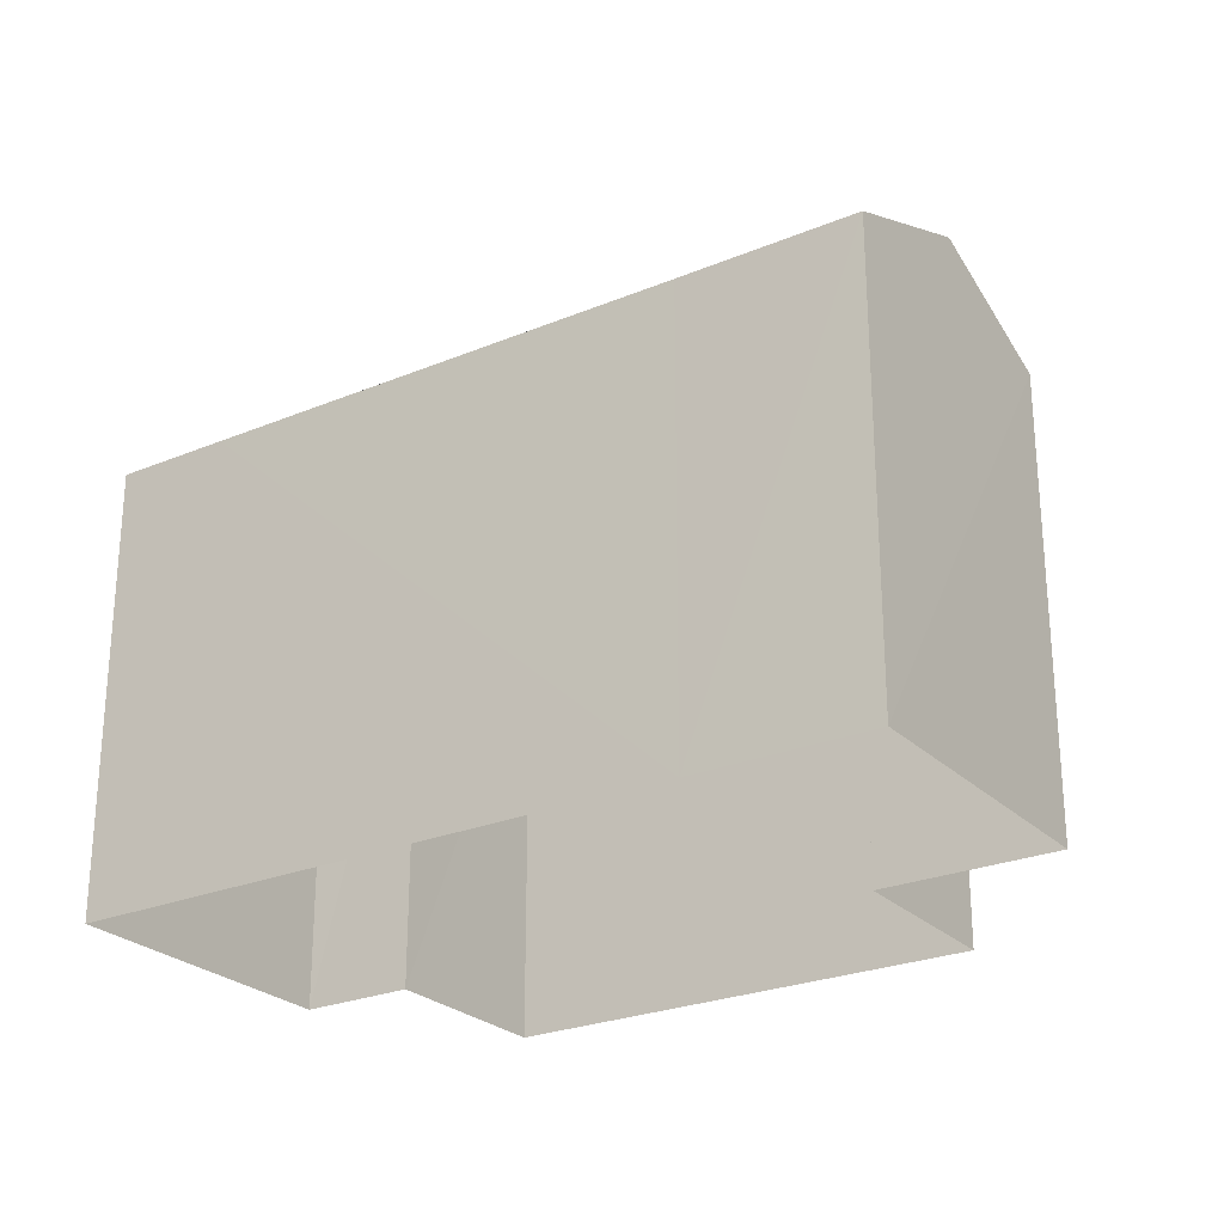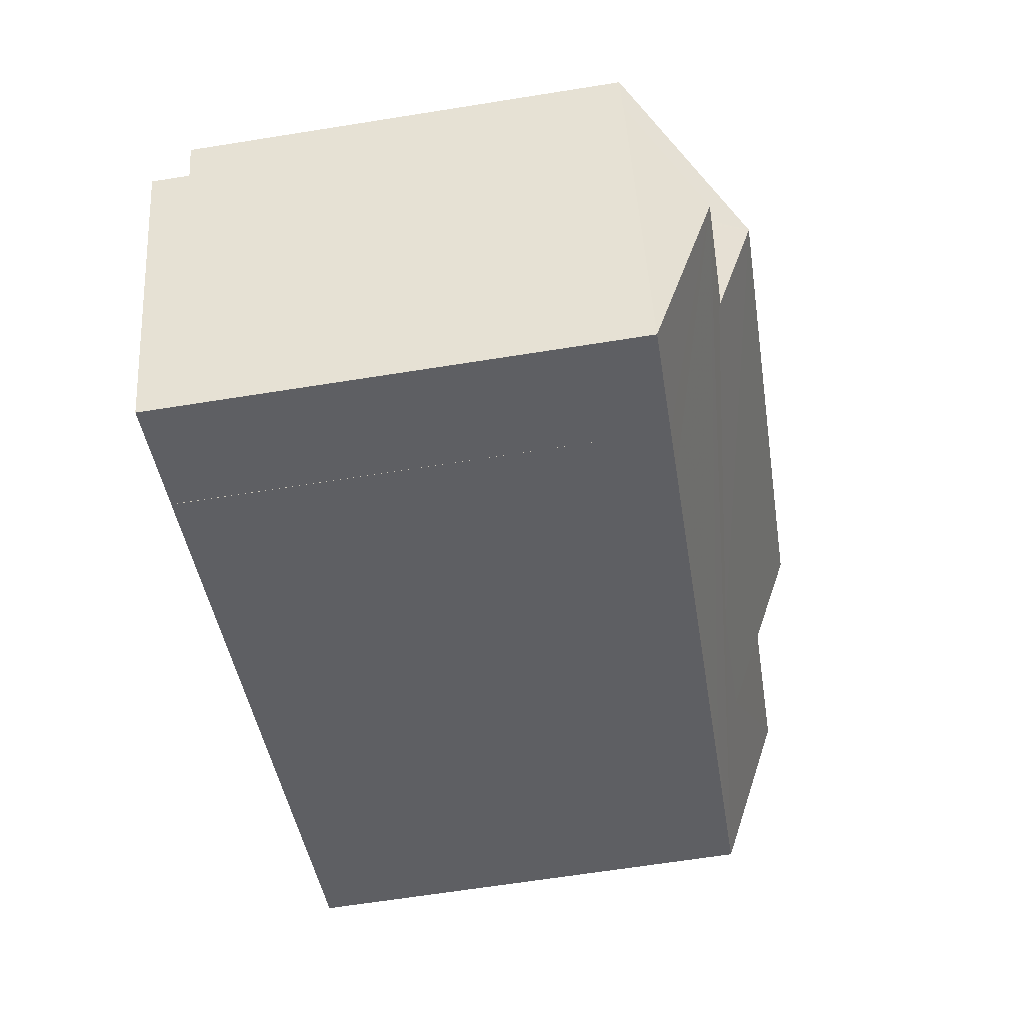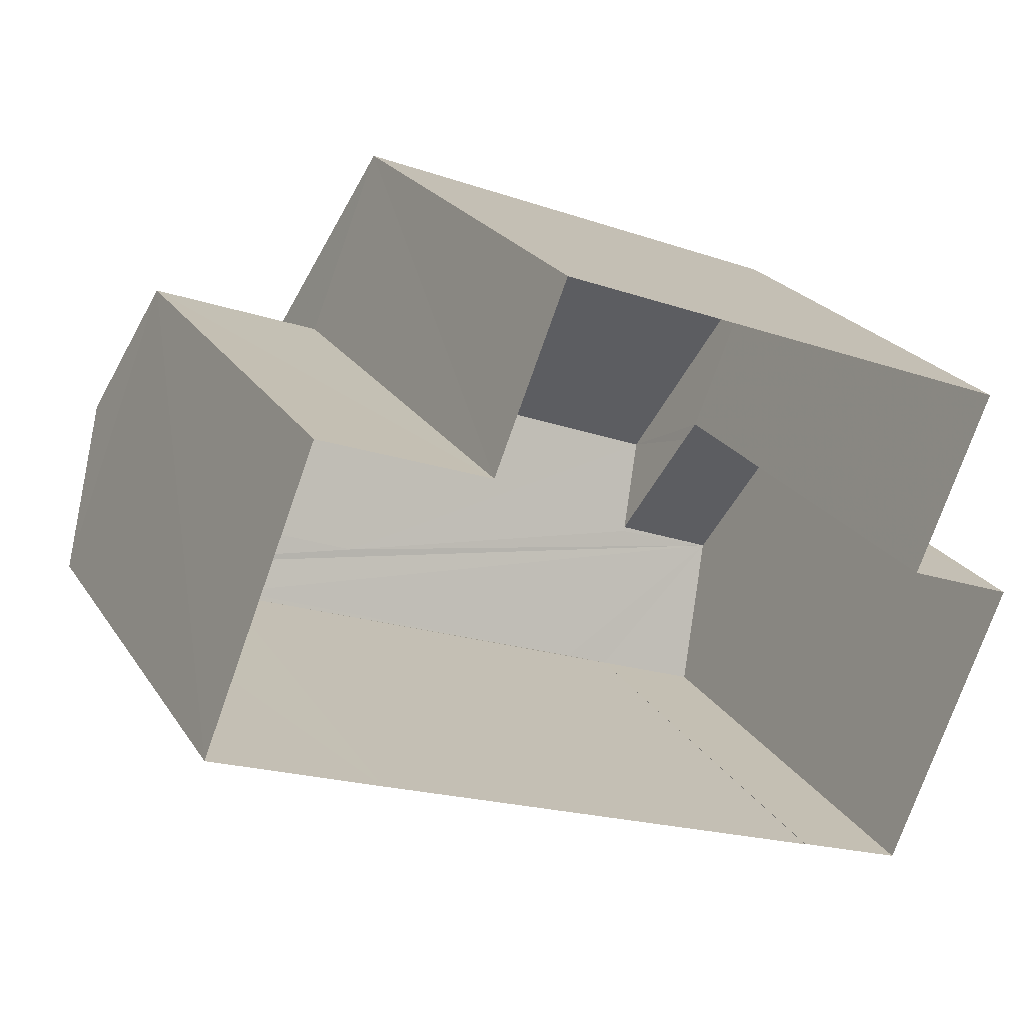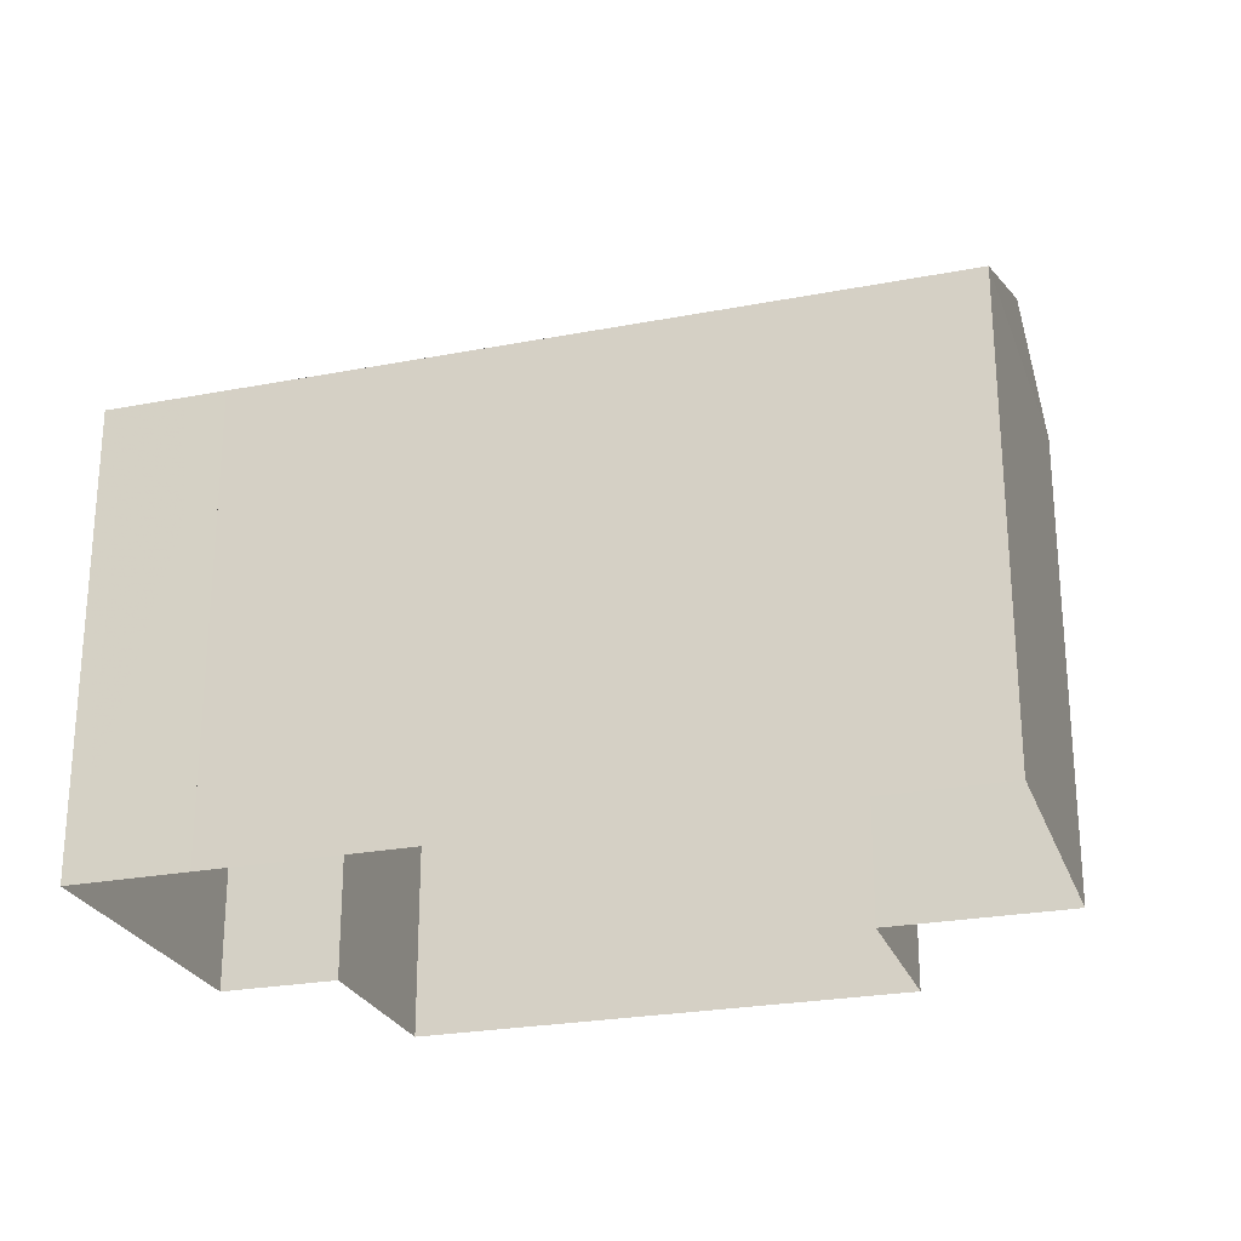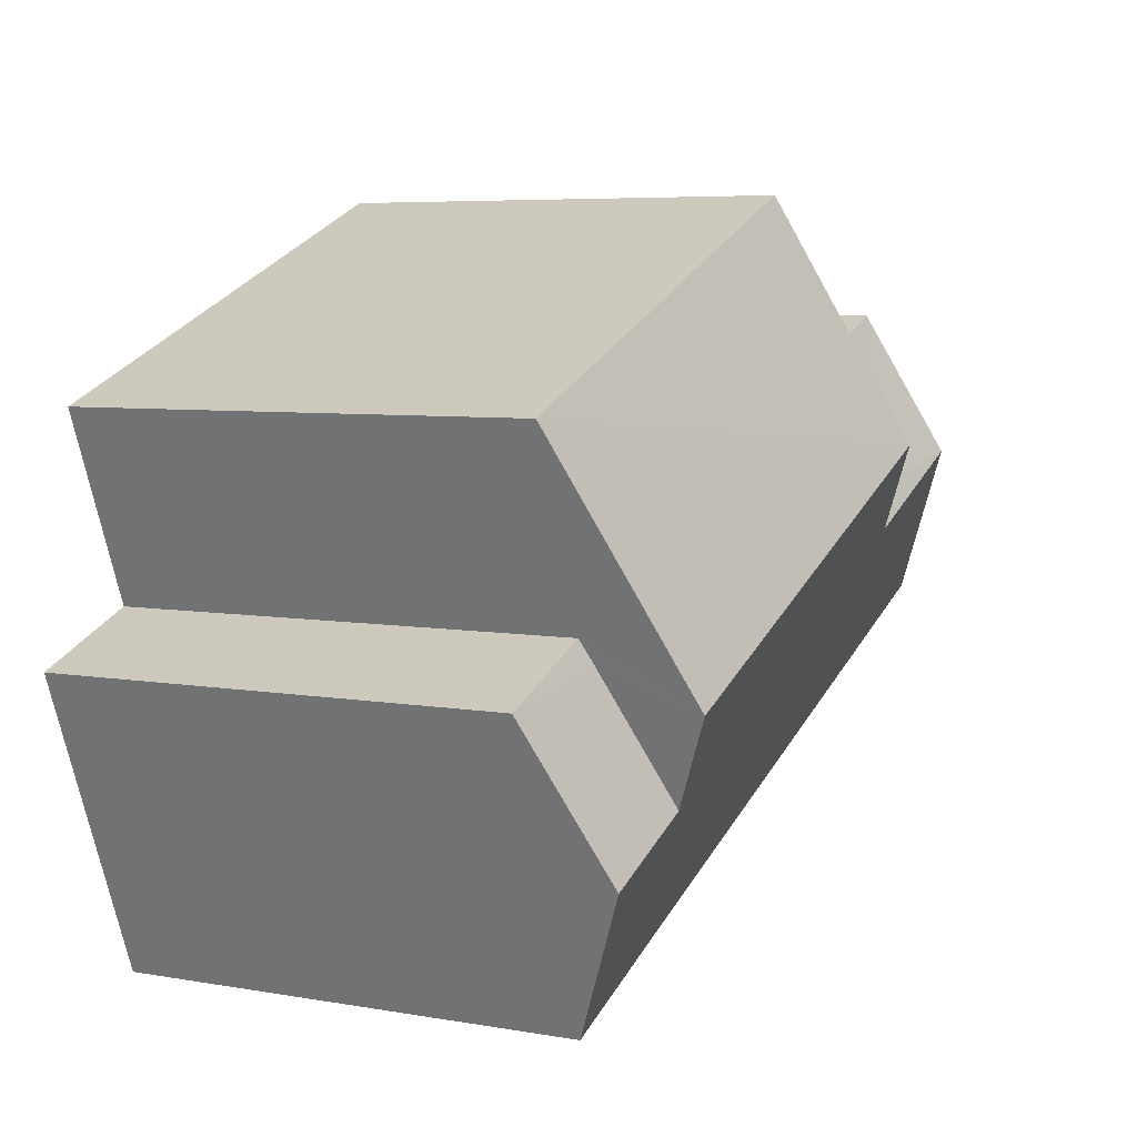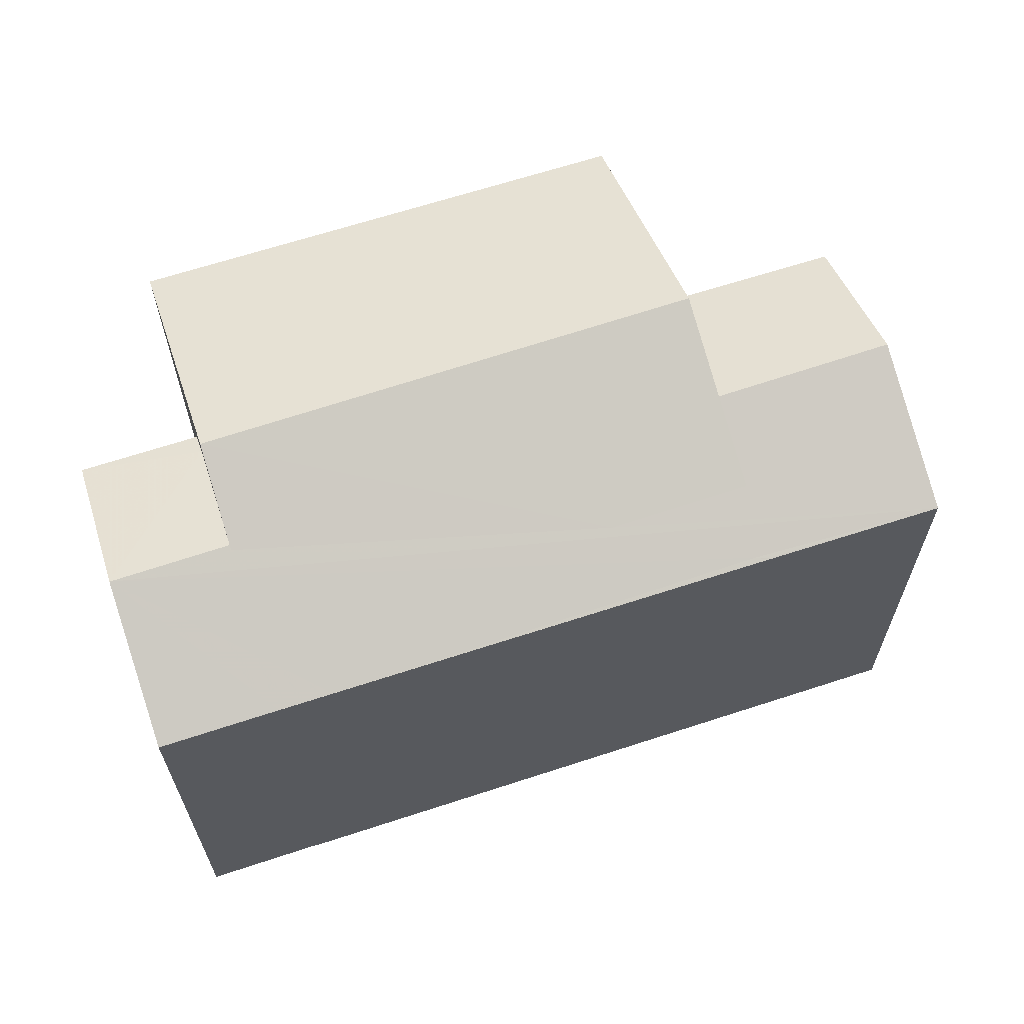
<metadata>
{"format":"obj","ext":"obj","renderer":"f3d","projection":"perspective","resolution":1024,"background":"white","views":[{"elev":-25.6,"azim":55.3,"up":"+Z"},{"elev":-63.6,"azim":-80.8,"up":"+Y"},{"elev":23.5,"azim":154.8,"up":"+Y"},{"elev":-25.0,"azim":39.0,"up":"+Z"},{"elev":6.3,"azim":-62.5,"up":"+Y"},{"elev":65.0,"azim":3.4,"up":"+Z"}]}
</metadata>
<code>
v -8.838e+04 -1.007e+05 2.21
v -8.838e+04 -1.007e+05 2.209
v -8.838e+04 -1.007e+05 2.21
v -8.838e+04 -1.007e+05 2.21
v -8.837e+04 -1.007e+05 2.21
v -8.837e+04 -1.007e+05 2.21
v -8.838e+04 -1.007e+05 2.208
v -8.838e+04 -1.007e+05 2.209
v -8.838e+04 -1.007e+05 2.208
v -8.838e+04 -1.007e+05 2.208
v -8.837e+04 -1.007e+05 2.208
v -8.837e+04 -1.007e+05 2.209
v -8.838e+04 -1.007e+05 8.837
v -8.838e+04 -1.007e+05 8.837
v -8.838e+04 -1.007e+05 9.756
v -8.837e+04 -1.007e+05 8.871
v -8.837e+04 -1.007e+05 8.836
v -8.837e+04 -1.007e+05 8.845
v -8.837e+04 -1.007e+05 8.836
v -8.838e+04 -1.007e+05 8.837
v -8.838e+04 -1.007e+05 9.254
v -8.838e+04 -1.007e+05 9.756
v -8.838e+04 -1.007e+05 9.729
v -8.837e+04 -1.007e+05 9.756
v -8.837e+04 -1.007e+05 9.254
v -8.837e+04 -1.007e+05 9.756
v -8.837e+04 -1.007e+05 9.548
v -8.837e+04 -1.007e+05 8.835
v -8.838e+04 -1.007e+05 8.835
v -8.838e+04 -1.007e+05 8.972
v -8.838e+04 -1.007e+05 8.836
v -8.838e+04 -1.007e+05 8.836
v -8.838e+04 -1.007e+05 10.32
v -8.838e+04 -1.007e+05 10.32
v -8.837e+04 -1.007e+05 8.836
v -8.838e+04 -1.007e+05 8.837
v -8.838e+04 -1.007e+05 8.835
v -8.838e+04 -1.007e+05 8.835
f 1 2 3
f 4 3 5
f 6 4 5
f 7 8 9
f 2 8 3
f 7 9 10
f 11 12 5
f 11 5 7
f 5 3 7
f 3 8 7
f 13 14 15
f 15 16 17
f 18 19 17
f 14 20 15
f 15 20 16
f 16 18 17
f 15 17 21
f 22 15 23
f 24 25 17
f 25 24 26
f 23 15 21
f 17 25 21
f 27 26 24
f 27 24 28
f 29 27 28
f 30 31 15
f 22 30 15
f 30 32 31
f 23 21 33
f 21 34 33
f 21 25 34
f 35 20 36
f 36 20 14
f 16 20 35
f 18 16 35
f 37 33 34
f 38 37 34
f 24 17 28
f 15 31 13
f 28 12 11
f 28 17 12
f 14 13 1
f 3 14 1
f 5 12 17
f 19 5 17
f 31 2 1
f 13 31 1
f 32 2 31
f 32 8 2
f 7 28 11
f 7 29 28
f 19 18 35
f 25 26 34
f 34 29 38
f 34 27 29
f 26 27 34
f 30 33 32
f 33 37 32
f 23 33 22
f 22 33 30
f 7 10 38
f 29 7 38
f 5 35 6
f 5 19 35
f 36 4 6
f 35 36 6
f 8 37 9
f 8 32 37
f 3 4 36
f 14 3 36
f 38 10 9
f 37 38 9

</code>
